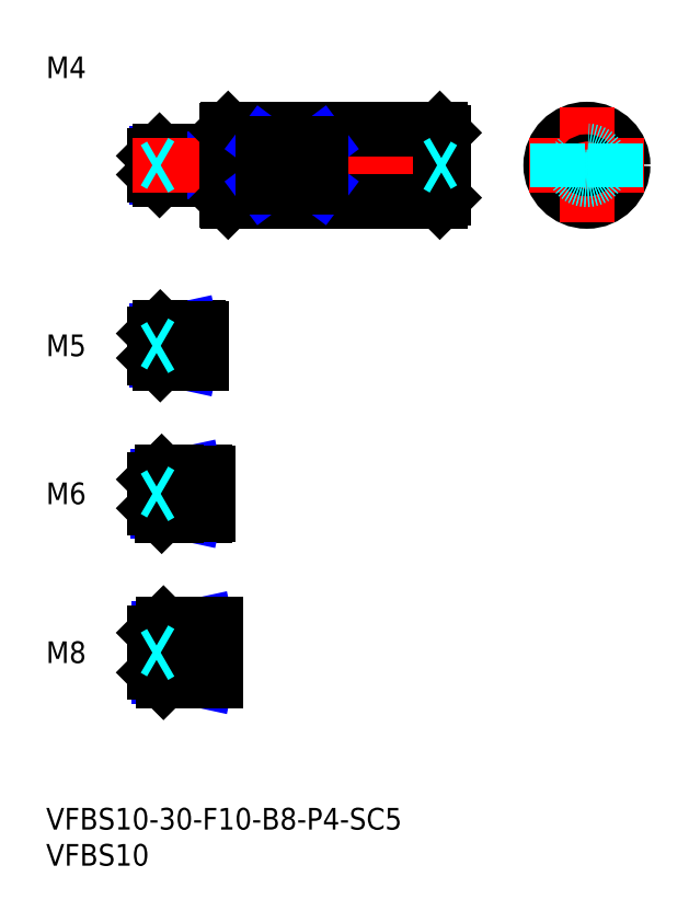
<metadata>
{"format":"dxf","ext":"dxf","renderer":"ezdxf+matplotlib","layout":"modelspace","background":"white","min_lineweight":24,"dpi":150}
</metadata>
<code>
0
SECTION
2
ENTITIES
0
INSERT
8
MSM_CONTINUOUS
2
*U10
10
0
20
0
30
0
0
INSERT
8
MSM_CONTINUOUS
2
*U11
10
0
20
0
30
0
0
INSERT
8
MSM_CONTINUOUS
2
*U12
10
0
20
0
30
0
0
LINE
8
MSM_CENTER
10
13
20
21.5
30
0
11
25.5
21
21.5
31
0
0
INSERT
8
MSM_CONTINUOUS
2
*U13
10
0
20
0
30
0
0
LINE
8
MSM_CENTER
10
13
20
43.5
30
0
11
24.5
21
43.5
31
0
0
INSERT
8
MSM_CONTINUOUS
2
*U14
10
0
20
0
30
0
0
LINE
8
MSM_CENTER
10
13
20
64
30
0
11
23.5
21
64
31
0
0
LINE
8
MSM_CONTINUOUS
10
21
20
66.5
30
0
11
15.8
21
66.5
31
0
0
LINE
8
MSM_NARROW
10
18
20
66.07
30
0
11
15.37
21
66.07
31
0
0
LINE
8
MSM_NARROW
10
18
20
61.93
30
0
11
15.37
21
61.93
31
0
0
LINE
8
MSM_CONTINUOUS
10
21
20
61.5
30
0
11
15.8
21
61.5
31
0
0
LINE
8
MSM_CONTINUOUS
10
15
20
62.3
30
0
11
15
21
65.7
31
0
0
LINE
8
MSM_CONTINUOUS
10
22
20
46.5
30
0
11
16
21
46.5
31
0
0
LINE
8
MSM_NARROW
10
18
20
45.96
30
0
11
15.46
21
45.96
31
0
0
LINE
8
MSM_NARROW
10
18
20
41.04
30
0
11
15.46
21
41.04
31
0
0
LINE
8
MSM_CONTINUOUS
10
22
20
40.5
30
0
11
16
21
40.5
31
0
0
LINE
8
MSM_CONTINUOUS
10
15
20
45.5
30
0
11
15
21
41.5
31
0
0
LINE
8
MSM_NARROW
10
19
20
18.18
30
0
11
15.57
21
18.18
31
0
0
LINE
8
MSM_CONTINUOUS
10
23
20
17.5
30
0
11
16.25
21
17.5
31
0
0
LINE
8
MSM_CONTINUOUS
10
23
20
25.5
30
0
11
16.25
21
25.5
31
0
0
LINE
8
MSM_NARROW
10
19
20
24.82
30
0
11
15.57
21
24.82
31
0
0
LINE
8
MSM_CONTINUOUS
10
15
20
18.75
30
0
11
15
21
24.25
31
0
0
LINE
8
MSM_CONTINUOUS
10
21
20
66.5
30
0
11
21
21
61.5
31
0
0
LINE
8
MSM_CONTINUOUS
10
22
20
46.5
30
0
11
22
21
40.5
31
0
0
LINE
8
MSM_CONTINUOUS
10
23
20
25.5
30
0
11
23
21
17.5
31
0
0
LINE
8
MSM_CONTINUOUS
10
18
20
66.5
30
0
11
18
21
61.5
31
0
0
LINE
8
MSM_NARROW
10
18
20
66.07
30
0
11
20
21
66.5
31
0
0
LINE
8
MSM_NARROW
10
18
20
61.93
30
0
11
20
21
61.5
31
0
0
LINE
8
MSM_NARROW
10
18
20
45.96
30
0
11
20.5
21
46.5
31
0
0
LINE
8
MSM_NARROW
10
18
20
41.04
30
0
11
20.5
21
40.5
31
0
0
LINE
8
MSM_NARROW
10
19
20
24.82
30
0
11
22.12
21
25.5
31
0
0
LINE
8
MSM_NARROW
10
19
20
18.18
30
0
11
22.12
21
17.5
31
0
0
LINE
8
MSM_CONTINUOUS
10
15.8
20
66.5
30
0
11
15
21
65.7
31
0
0
LINE
8
MSM_CONTINUOUS
10
15.8
20
61.5
30
0
11
15
21
62.3
31
0
0
LINE
8
MSM_CONTINUOUS
10
15.8
20
66.5
30
0
11
15.8
21
61.5
31
0
0
LINE
8
MSM_CONTINUOUS
10
16
20
46.5
30
0
11
15
21
45.5
31
0
0
LINE
8
MSM_CONTINUOUS
10
16
20
40.5
30
0
11
15
21
41.5
31
0
0
LINE
8
MSM_CONTINUOUS
10
16
20
46.5
30
0
11
16
21
40.5
31
0
0
LINE
8
MSM_CONTINUOUS
10
16.25
20
25.5
30
0
11
15
21
24.25
31
0
0
LINE
8
MSM_CONTINUOUS
10
16.25
20
17.5
30
0
11
15
21
18.75
31
0
0
LINE
8
MSM_CONTINUOUS
10
16.25
20
25.5
30
0
11
16.25
21
17.5
31
0
0
LINE
8
MSM_CONTINUOUS
10
18
20
46.5
30
0
11
18
21
40.5
31
0
0
LINE
8
MSM_CONTINUOUS
10
19
20
25.5
30
0
11
19
21
17.5
31
0
0
LINE
8
MSM_CONTINUOUS
10
21
20
66.4
30
0
11
21.5
21
66.4
31
0
0
LINE
8
MSM_CONTINUOUS
10
21
20
61.6
30
0
11
21.5
21
61.6
31
0
0
LINE
8
MSM_CONTINUOUS
10
21.5
20
66.4
30
0
11
21.5
21
61.6
31
0
0
LINE
8
MSM_CONTINUOUS
10
22
20
46.4
30
0
11
22.5
21
46.4
31
0
0
LINE
8
MSM_CONTINUOUS
10
22
20
40.6
30
0
11
22.5
21
40.6
31
0
0
LINE
8
MSM_CONTINUOUS
10
22.5
20
46.4
30
0
11
22.5
21
40.6
31
0
0
LINE
8
MSM_CONTINUOUS
10
23
20
25.4
30
0
11
23.5
21
25.4
31
0
0
LINE
8
MSM_CONTINUOUS
10
23
20
17.6
30
0
11
23.5
21
17.6
31
0
0
LINE
8
MSM_CONTINUOUS
10
23.5
20
25.4
30
0
11
23.5
21
17.6
31
0
0
INSERT
8
MSM_CONTINUOUS
2
*U15
10
0
20
0
30
0
0
LINE
8
MSM_CONTINUOUS
10
24.5
20
91
30
0
11
15.7
21
91
31
0
0
LINE
8
MSM_NARROW
10
23
20
90.62
30
0
11
15.32
21
90.62
31
0
0
LINE
8
MSM_NARROW
10
23
20
87.38
30
0
11
15.32
21
87.38
31
0
0
LINE
8
MSM_CONTINUOUS
10
24.5
20
87
30
0
11
15.7
21
87
31
0
0
LINE
8
MSM_CONTINUOUS
10
15
20
87.7
30
0
11
15
21
90.3
31
0
0
LINE
8
MSM_CONTINUOUS
10
24.5
20
91
30
0
11
24.5
21
87
31
0
0
LINE
8
MSM_CONTINUOUS
10
23
20
91
30
0
11
23
21
87
31
0
0
LINE
8
MSM_NARROW
10
23
20
90.62
30
0
11
24.5
21
91
31
0
0
LINE
8
MSM_NARROW
10
23
20
87.38
30
0
11
24.5
21
87
31
0
0
LINE
8
MSM_CONTINUOUS
10
15.7
20
91
30
0
11
15
21
90.3
31
0
0
LINE
8
MSM_CONTINUOUS
10
15.7
20
87
30
0
11
15
21
87.7
31
0
0
LINE
8
MSM_CONTINUOUS
10
15.7
20
91
30
0
11
15.7
21
87
31
0
0
LINE
8
MSM_CONTINUOUS
10
24.5
20
90.9
30
0
11
25
21
90.9
31
0
0
LINE
8
MSM_CONTINUOUS
10
24.5
20
87.1
30
0
11
25
21
87.1
31
0
0
LINE
8
MSM_CENTER
10
12
20
89
30
0
11
58
21
89
31
0
0
LINE
8
MSM_CONTINUOUS
10
55
20
93.5
30
0
11
55
21
84.5
31
0
0
LINE
8
MSM_CONTINUOUS
10
25
20
93.8
30
0
11
25
21
84.2
31
0
0
LINE
8
MSM_CONTINUOUS
10
54.5
20
94
30
0
11
54.5
21
84
31
0
0
LINE
8
MSM_CONTINUOUS
10
25.2
20
84
30
0
11
54.5
21
84
31
0
0
LINE
8
MSM_CONTINUOUS
10
55
20
84.5
30
0
11
54.5
21
84
31
0
0
LINE
8
MSM_DASHED
10
55
20
89
30
0
11
55
21
89
31
0
0
LINE
8
MSM_CONTINUOUS
10
25.2
20
94
30
0
11
54.5
21
94
31
0
0
LINE
8
MSM_CONTINUOUS
10
55
20
93.5
30
0
11
54.5
21
94
31
0
0
CIRCLE
8
MSM_CONTINUOUS
10
74.86
20
89
30
0
40
5
0
LINE
8
MSM_CENTER
10
74.86
20
97
30
0
11
74.86
21
81
31
0
0
LINE
8
MSM_CENTER
10
66.86
20
89
30
0
11
82.86
21
89
31
0
0
LINE
8
MSM_DASHED
10
54.13
20
89
30
0
11
55
21
89.5
31
0
0
LINE
8
MSM_DASHED
10
54.13
20
89
30
0
11
55
21
88.5
31
0
0
CIRCLE
8
MSM_CONTINUOUS
10
74.86
20
89
30
0
40
0.5
0
LINE
8
MSM_CONTINUOUS
10
25
20
93.8
30
0
11
25.2
21
94
31
0
0
LINE
8
MSM_CONTINUOUS
10
25
20
84.2
30
0
11
25.2
21
84
31
0
0
LINE
8
MSM_CONTINUOUS
10
25.2
20
94
30
0
11
25.2
21
84
31
0
0
CIRCLE
8
MSM_DASHED
10
74.86
20
89
30
0
40
1.621
0
CIRCLE
8
MSM_DASHED
10
74.86
20
89
30
0
40
2
0
LINE
8
MSM_DASHED
10
15.87
20
89
30
0
11
15
21
89.5
31
0
0
LINE
8
MSM_DASHED
10
15.87
20
89
30
0
11
15
21
88.5
31
0
0
LINE
8
MSM_DASHED
10
70.86
20
92
30
0
11
70.86
21
86
31
0
0
LINE
8
MSM_DASHED
10
78.86
20
92
30
0
11
78.86
21
86
31
0
0
LINE
8
MSM_CONTINUOUS
10
30
20
92
30
0
11
30
21
86
31
0
0
LINE
8
MSM_CONTINUOUS
10
38
20
92
30
0
11
38
21
86
31
0
0
LINE
8
MSM_NARROW
10
30
20
86
30
0
11
38
21
92
31
0
0
LINE
8
MSM_NARROW
10
38
20
86
30
0
11
30
21
92
31
0
0
LINE
8
MSM_CONTINUOUS
10
38
20
86
30
0
11
30
21
86
31
0
0
LINE
8
MSM_CONTINUOUS
10
38
20
92
30
0
11
30
21
92
31
0
0
LINE
8
MSM_DASHED
10
15.87
20
64
30
0
11
15
21
64.5
31
0
0
LINE
8
MSM_DASHED
10
15.87
20
64
30
0
11
15
21
63.5
31
0
0
LINE
8
MSM_DASHED
10
15.87
20
43.5
30
0
11
15
21
44
31
0
0
LINE
8
MSM_DASHED
10
15.87
20
43.5
30
0
11
15
21
43
31
0
0
LINE
8
MSM_DASHED
10
15.87
20
21.5
30
0
11
15
21
22
31
0
0
LINE
8
MSM_DASHED
10
15.87
20
21.5
30
0
11
15
21
21
31
0
0
ENDSEC
0
EOF

</code>
